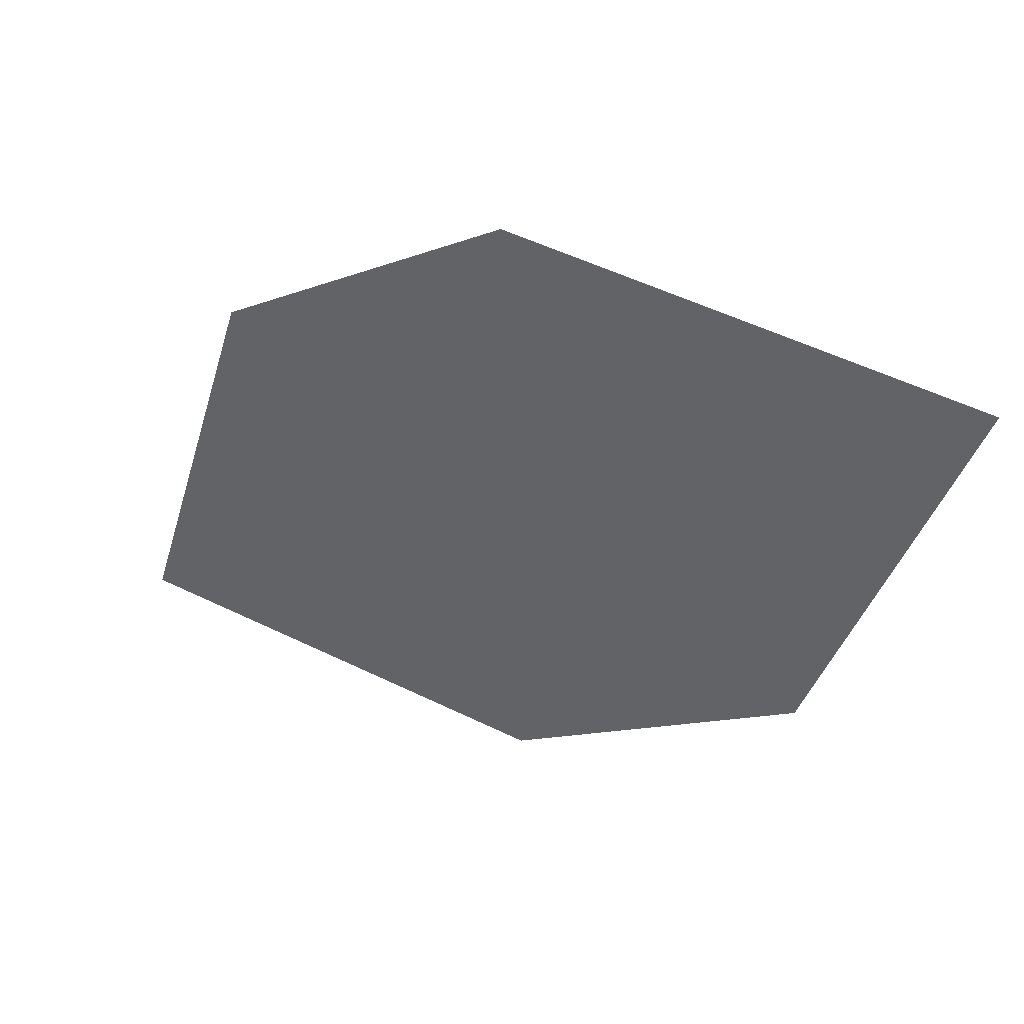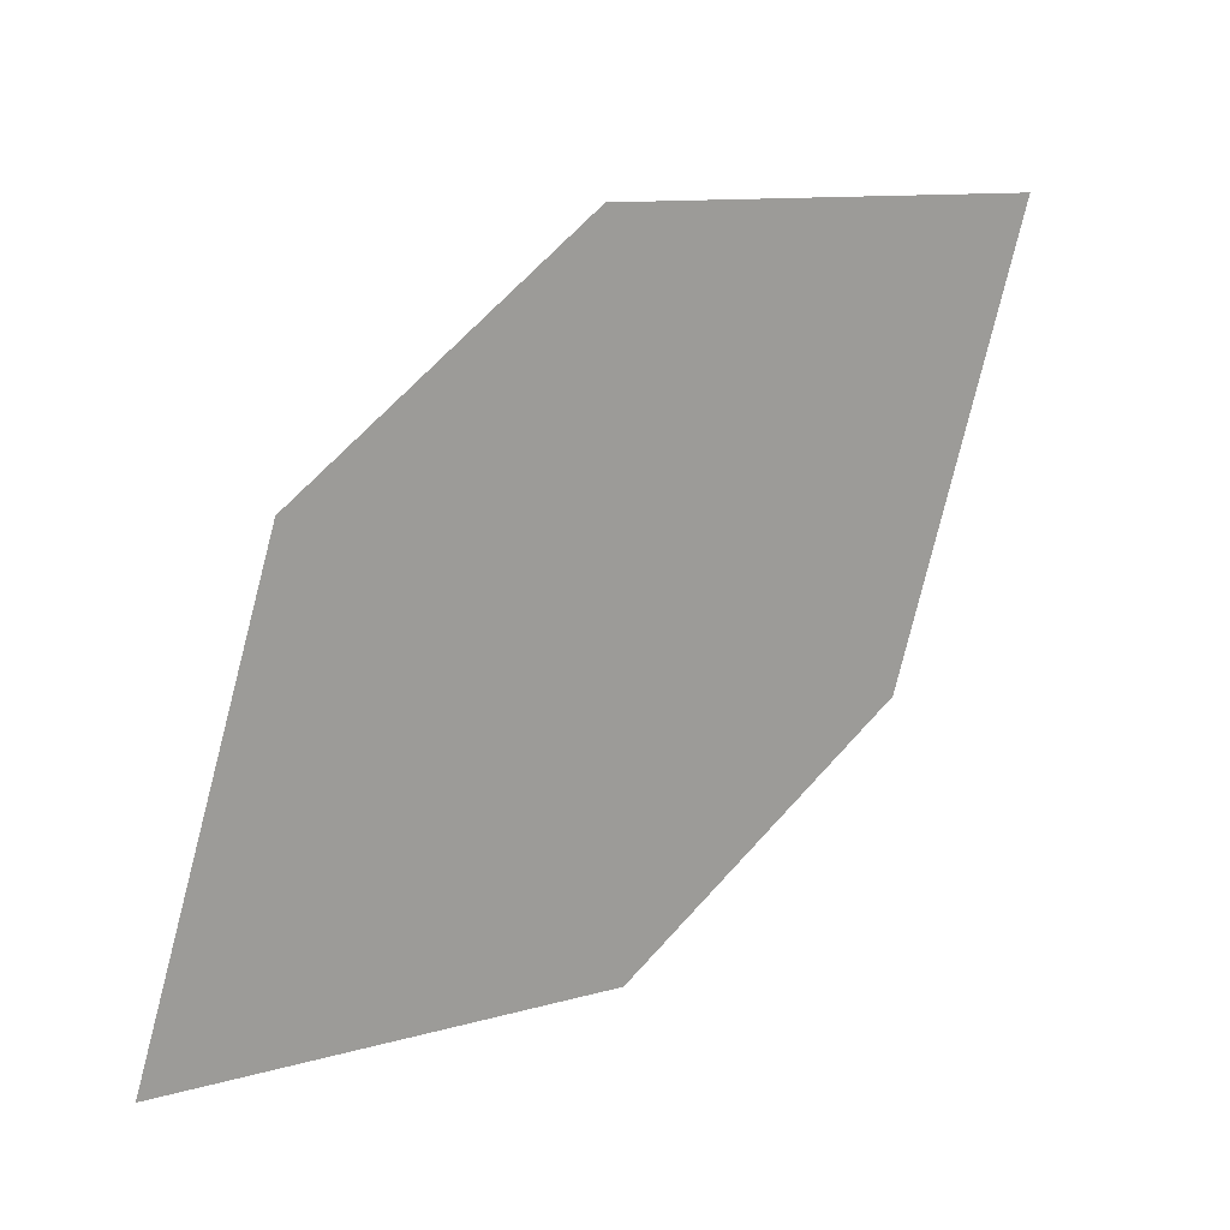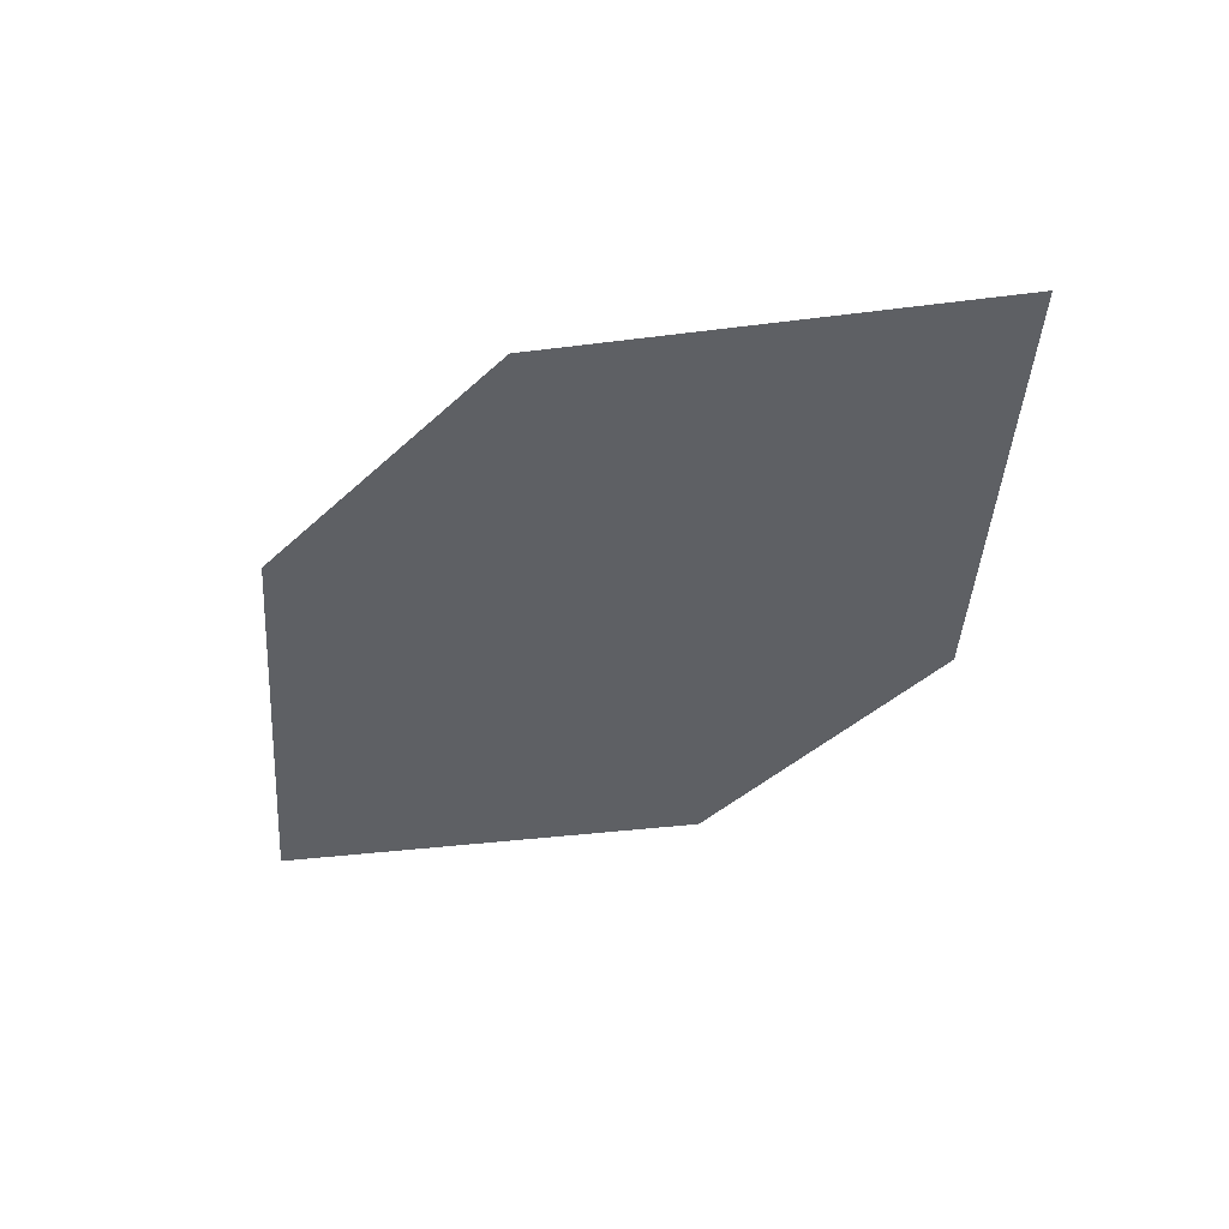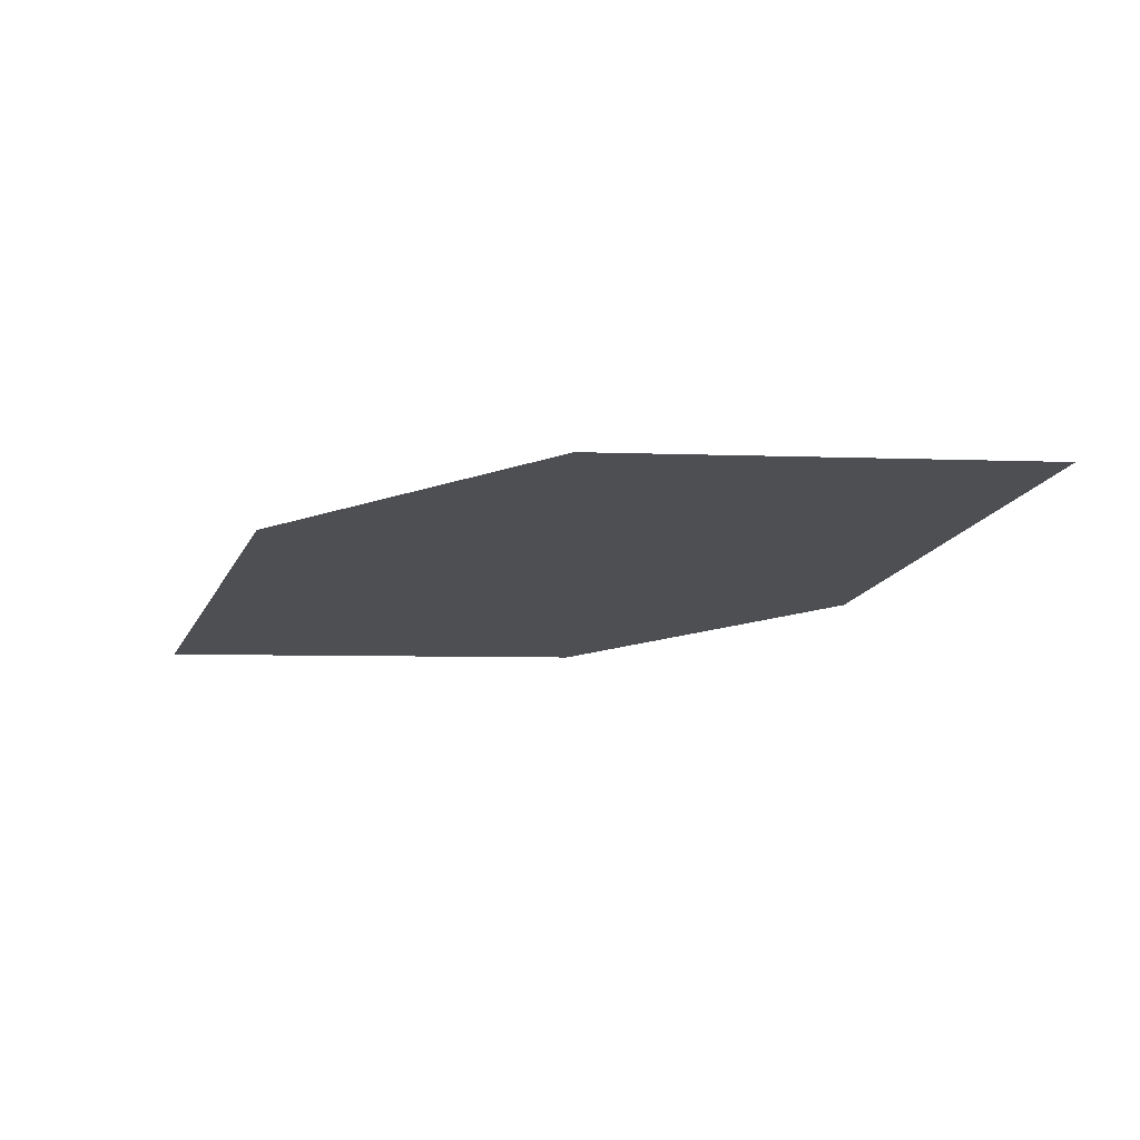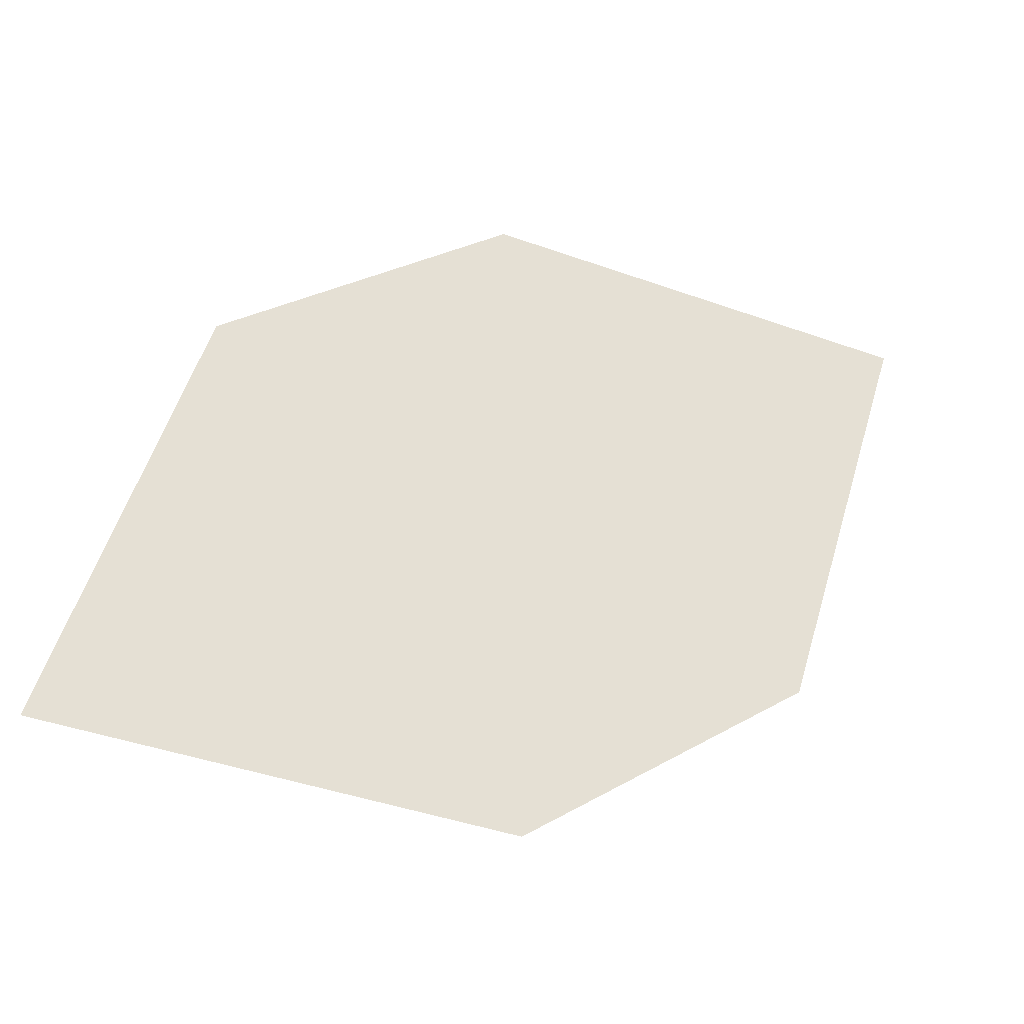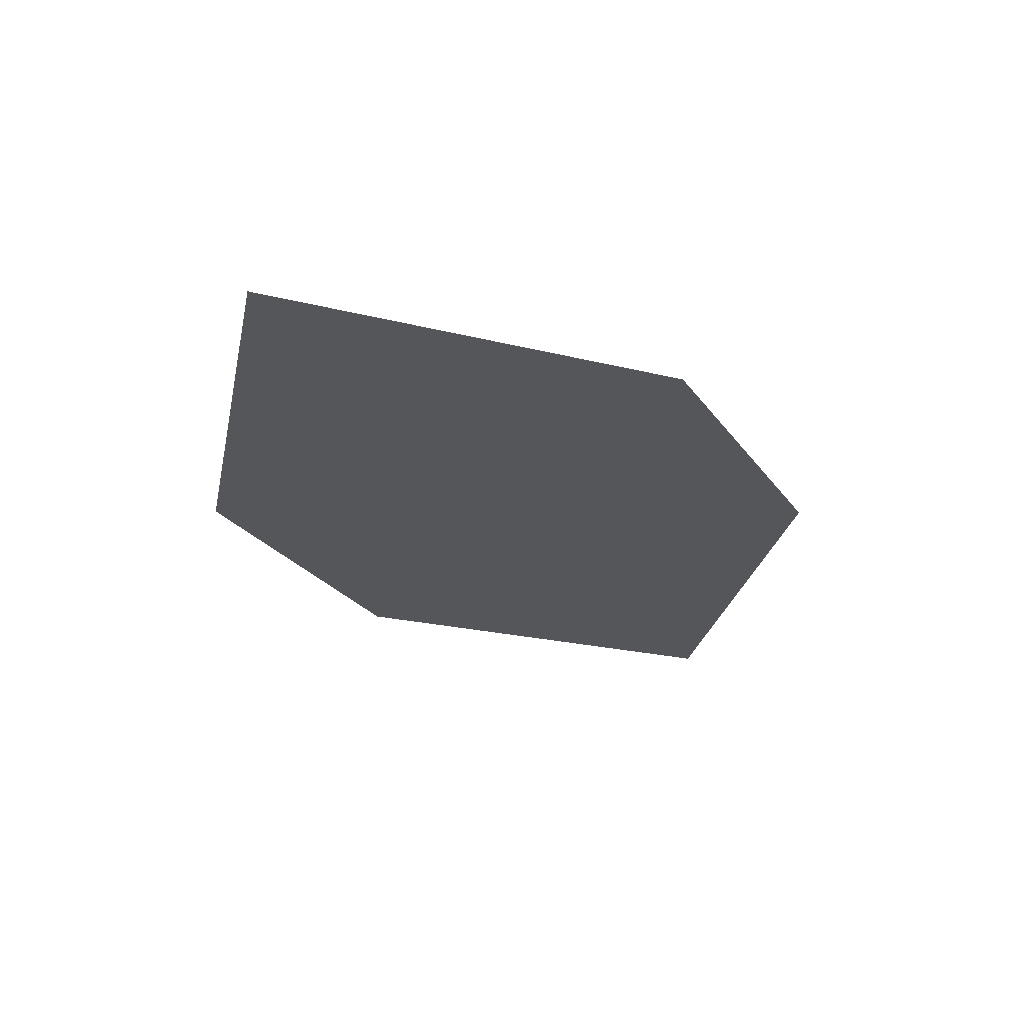
<metadata>
{"format":"obj","ext":"obj","renderer":"f3d","projection":"perspective","resolution":1024,"background":"white","views":[{"elev":43.5,"azim":24.1,"up":"+Y"},{"elev":18.3,"azim":-39.2,"up":"+Y"},{"elev":-46.0,"azim":-98.5,"up":"+Z"},{"elev":-15.3,"azim":65.4,"up":"+Z"},{"elev":-30.8,"azim":-25.6,"up":"+Y"},{"elev":-27.9,"azim":-29.2,"up":"+Z"}]}
</metadata>
<code>
o leaves.152
v -0.1762 0.2882 1.478
v -0.1253 0.2841 1.48
v -0.07669 0.3551 1.483
v -0.1607 0.3369 1.479
v -0.1276 0.3592 1.48
v -0.09212 0.3064 1.482
f 1 2 6 3
f 1 3 5 4

</code>
